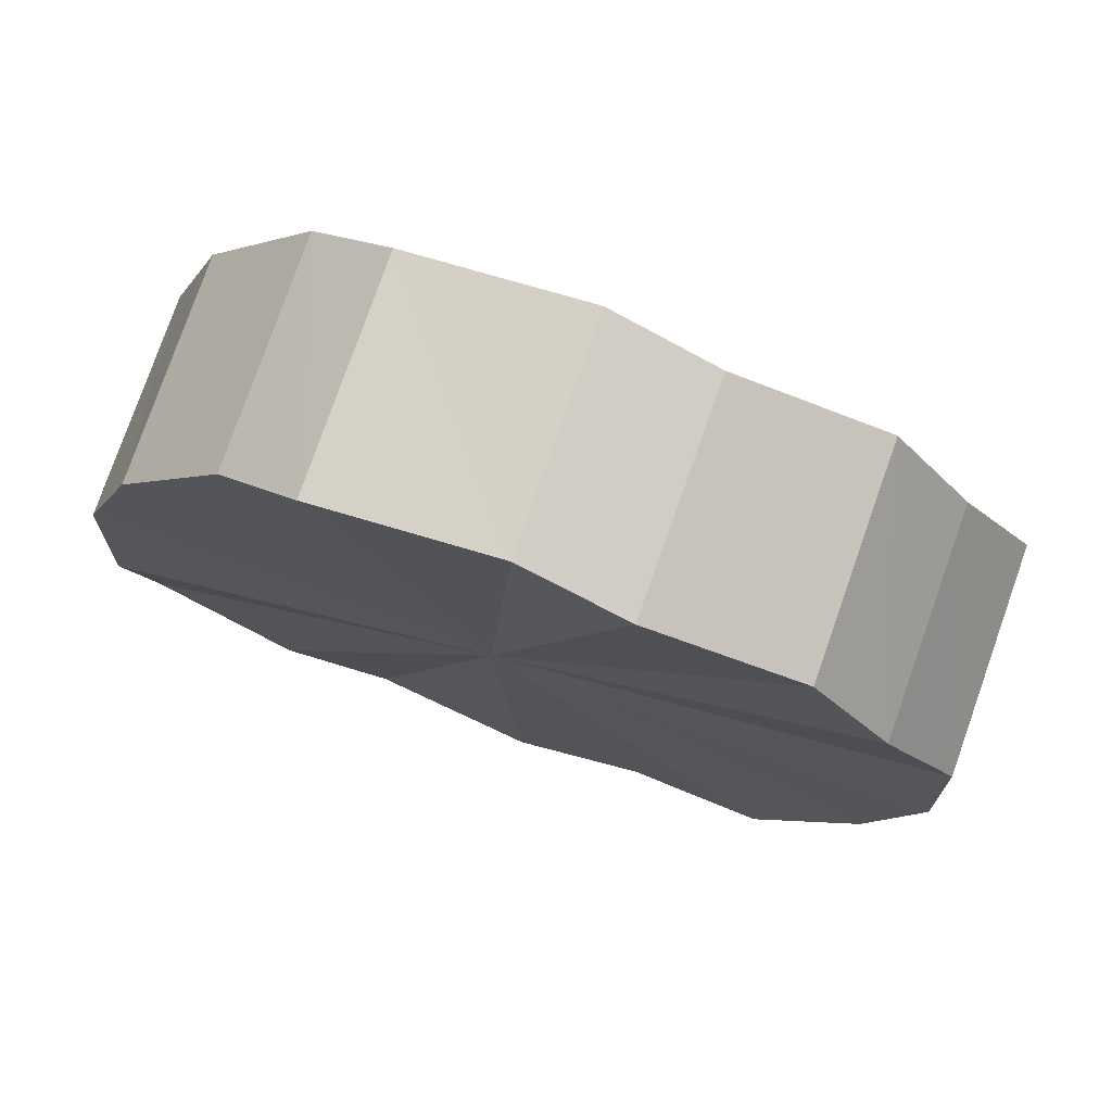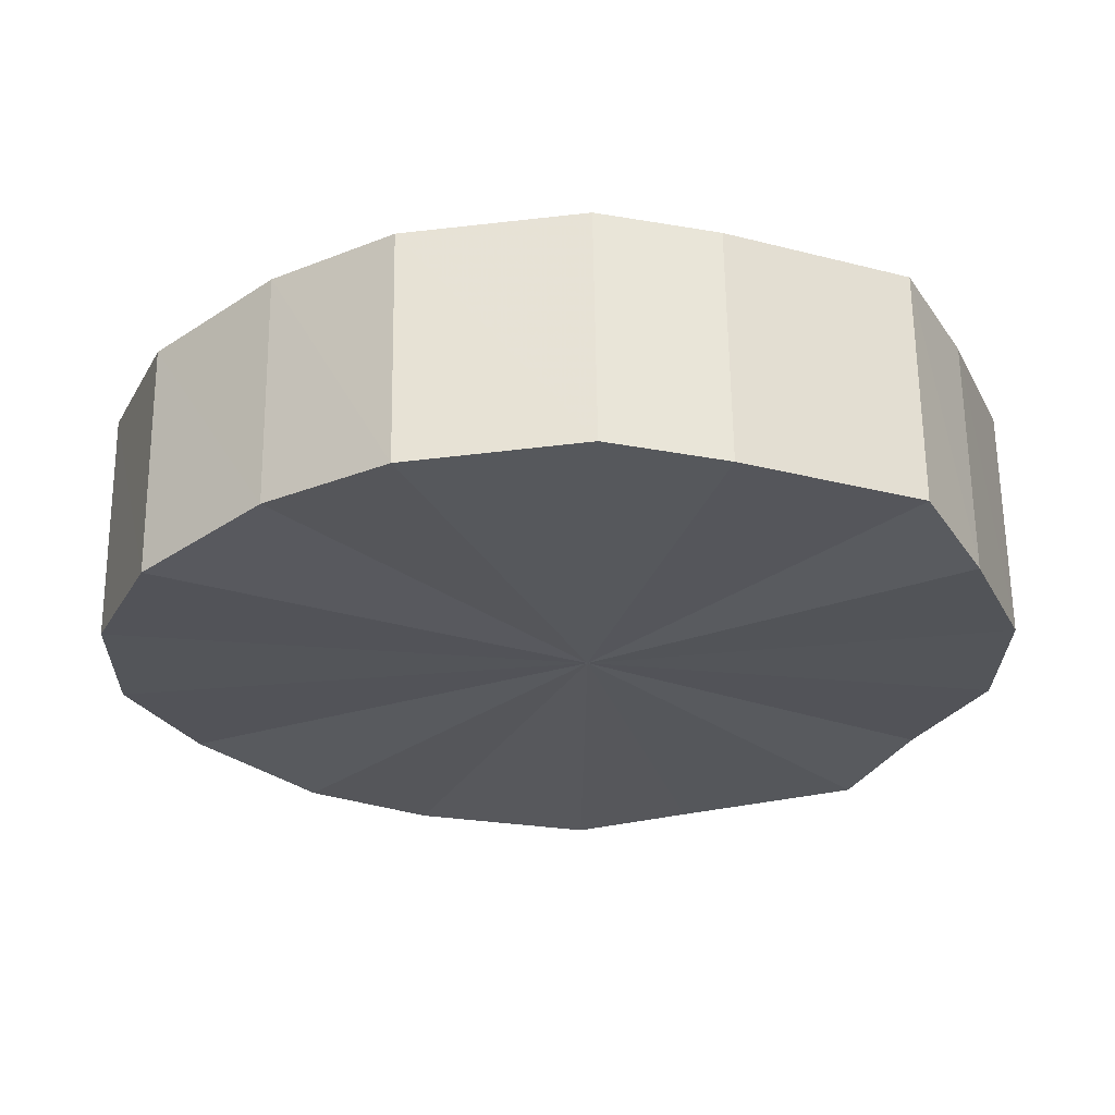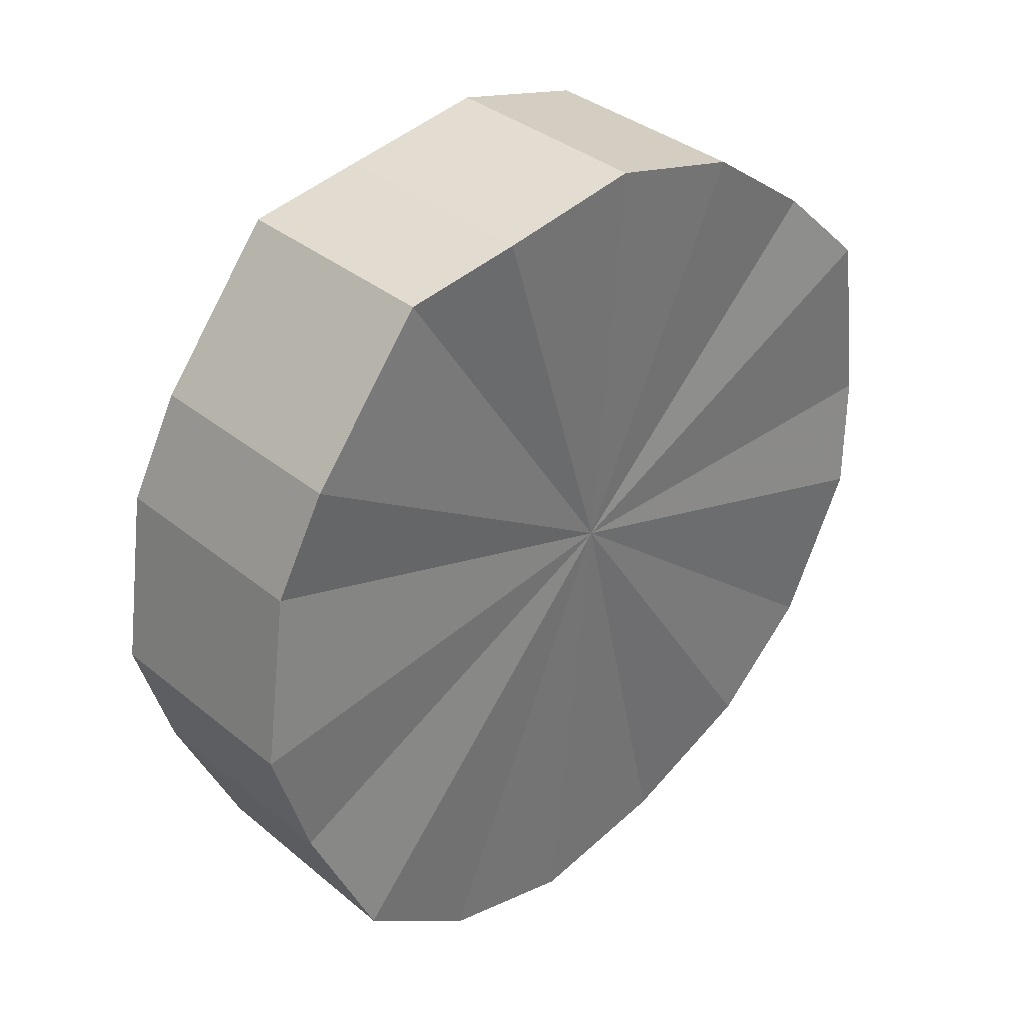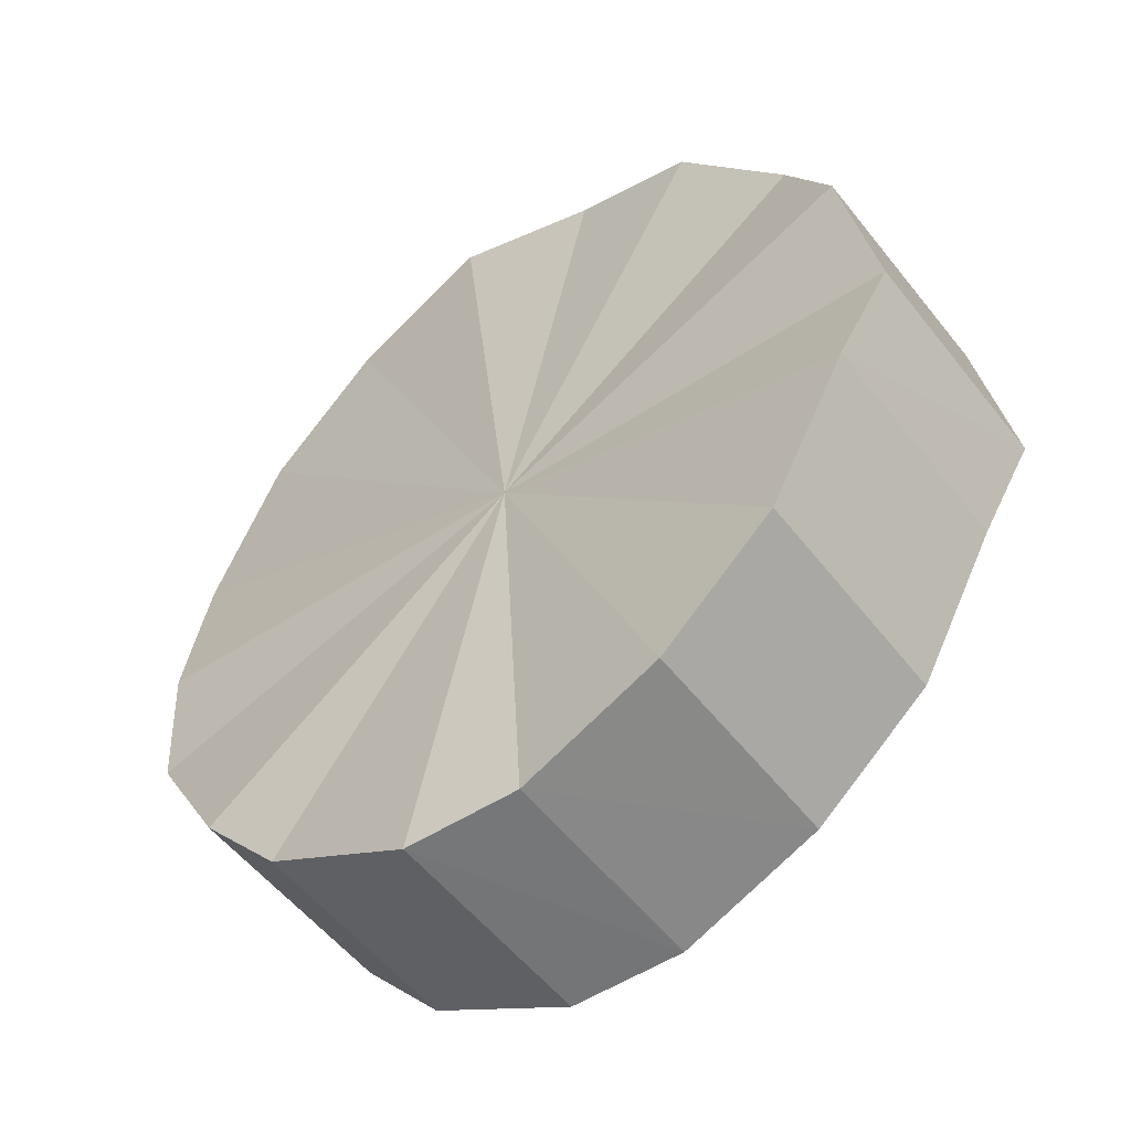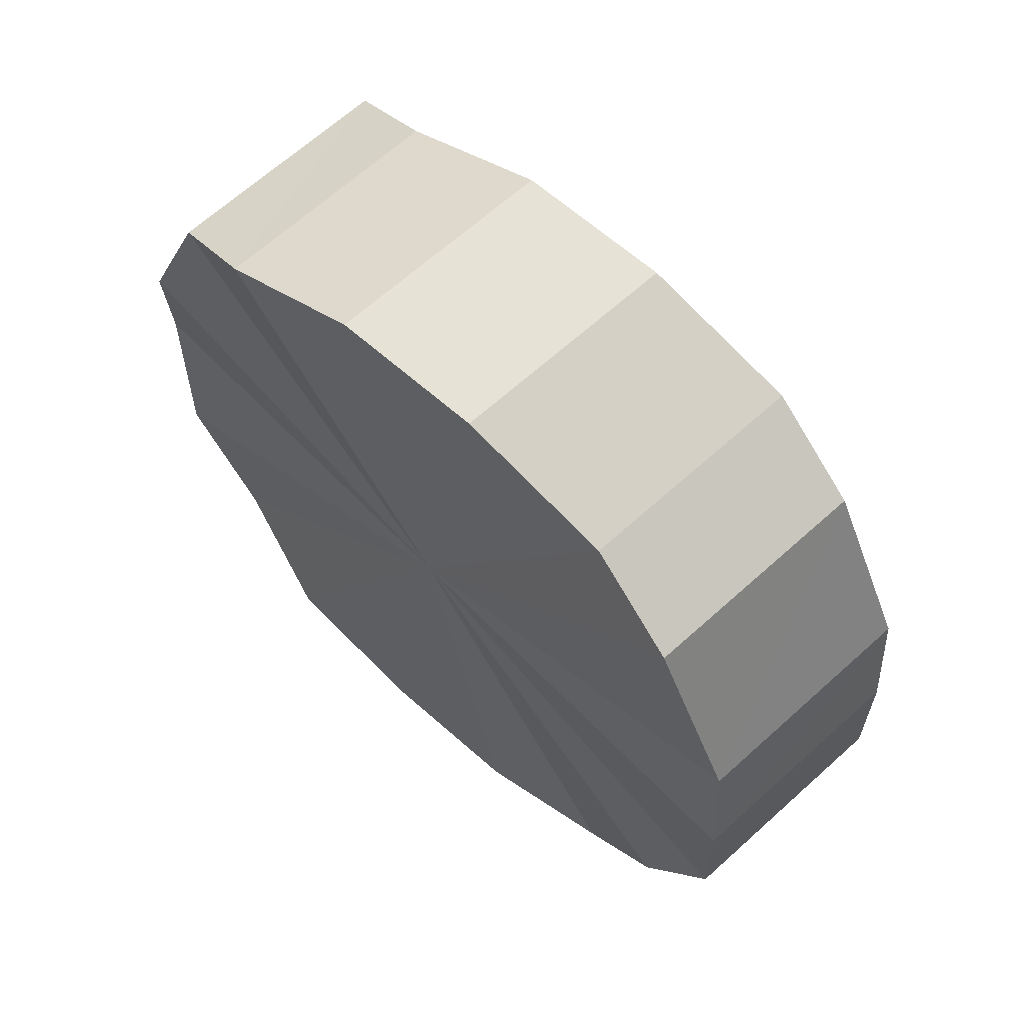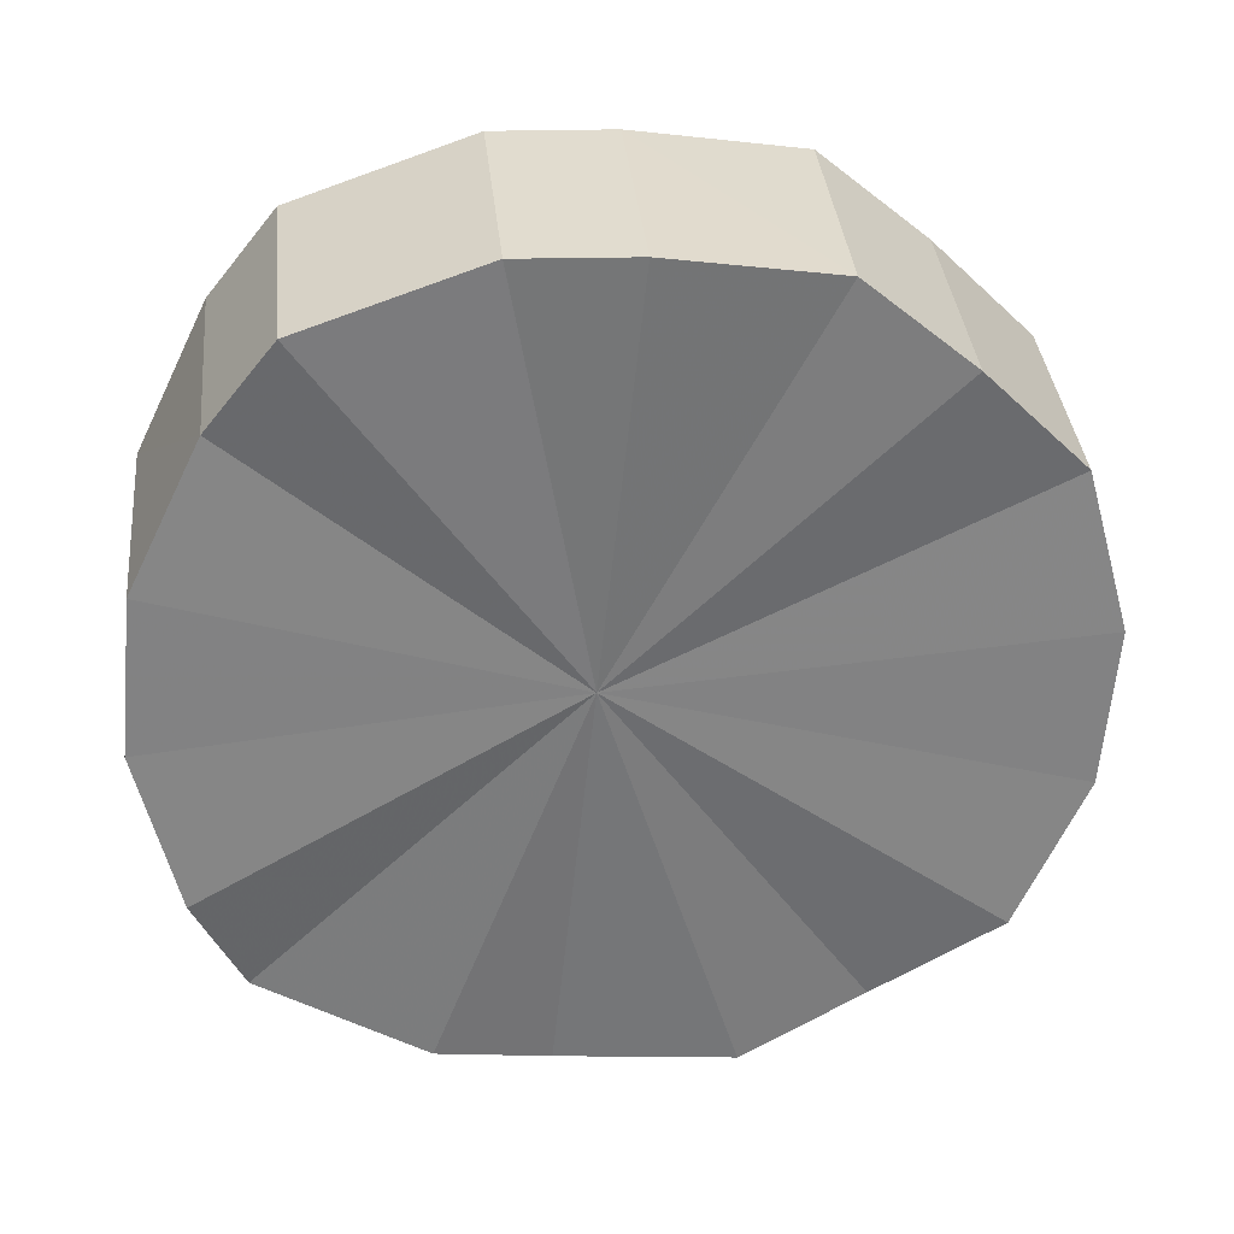
<metadata>
{"format":"obj","ext":"obj","renderer":"f3d","projection":"perspective","resolution":1024,"background":"white","views":[{"elev":-55.7,"azim":153.2,"up":"+Z"},{"elev":18.3,"azim":-0.8,"up":"+Z"},{"elev":-66.4,"azim":78.8,"up":"+Y"},{"elev":13.4,"azim":63.1,"up":"+Y"},{"elev":-27.2,"azim":91.3,"up":"+Z"},{"elev":-13.2,"azim":171.9,"up":"+Y"}]}
</metadata>
<code>
o 8511
v 2175 1868 17.45
v 2175 1868 17.44
v 2175 1868 17.47
v 2175 1868 17.43
v 2175 1868 17.47
v 2175 1868 17.44
v 2175 1868 17.47
v 2175 1868 17.42
v 2175 1868 17.46
v 2175 1868 17.43
v 2175 1868 17.46
v 2175 1868 17.4
v 2175 1868 17.45
v 2175 1868 17.42
v 2175 1868 17.45
v 2175 1868 17.38
v 2175 1868 17.43
v 2175 1868 17.4
v 2175 1868 17.43
v 2175 1868 17.37
v 2175 1868 17.41
v 2175 1868 17.38
v 2175 1868 17.41
v 2175 1868 17.35
v 2175 1868 17.39
v 2175 1868 17.37
v 2175 1868 17.39
v 2175 1868 17.34
v 2175 1868 17.38
v 2175 1868 17.35
v 2175 1868 17.38
v 2175 1868 17.34
v 2175 1868 17.37
v 2175 1868 17.34
v 2175 1868 17.37
v 2175 1868 17.37
v 2175 1868 17.47
v 2175 1868 17.44
v 2175 1868 17.47
v 2175 1868 17.43
v 2175 1868 17.46
v 2175 1868 17.47
v 2175 1868 17.45
v 2175 1868 17.46
v 2175 1868 17.44
v 2175 1868 17.42
v 2175 1868 17.45
v 2175 1868 17.45
v 2175 1868 17.43
v 2175 1868 17.43
v 2175 1868 17.42
v 2175 1868 17.4
v 2175 1868 17.43
v 2175 1868 17.41
v 2175 1868 17.4
v 2175 1868 17.39
v 2175 1868 17.38
v 2175 1868 17.38
v 2175 1868 17.41
v 2175 1868 17.38
v 2175 1868 17.37
v 2175 1868 17.37
v 2175 1868 17.35
v 2175 1868 17.37
v 2175 1868 17.39
v 2175 1868 17.37
v 2175 1868 17.34
v 2175 1868 17.37
v 2175 1868 17.34
v 2175 1868 17.35
v 2175 1868 17.38
v 2175 1868 17.34
v 2175 1868 17.39
v 2175 1868 17.44
v 2175 1868 17.45
v 2175 1868 17.43
v 2175 1868 17.44
v 2175 1868 17.42
v 2175 1868 17.43
v 2175 1868 17.4
v 2175 1868 17.42
v 2175 1868 17.38
v 2175 1868 17.4
v 2175 1868 17.37
v 2175 1868 17.38
v 2175 1868 17.35
v 2175 1868 17.37
v 2175 1868 17.34
v 2175 1868 17.35
v 2175 1868 17.34
v 2175 1868 17.34
v 2175 1868 17.42
v 2175 1868 17.47
v 2175 1868 17.47
v 2175 1868 17.47
v 2175 1868 17.46
v 2175 1868 17.46
v 2175 1868 17.45
v 2175 1868 17.45
v 2175 1868 17.43
v 2175 1868 17.43
v 2175 1868 17.41
v 2175 1868 17.41
v 2175 1868 17.39
v 2175 1868 17.39
v 2175 1868 17.38
v 2175 1868 17.38
v 2175 1868 17.37
v 2175 1868 17.37
v 2175 1868 17.37
f 1 2 3
f 2 4 5
f 6 1 7
f 4 8 9
f 10 6 11
f 8 12 13
f 14 10 15
f 12 16 17
f 18 14 19
f 16 20 21
f 22 18 23
f 20 24 25
f 26 22 27
f 24 28 29
f 30 26 31
f 28 32 33
f 34 30 35
f 32 34 36
f 37 38 39
f 39 40 41
f 42 43 37
f 44 45 42
f 41 46 47
f 48 49 44
f 50 51 48
f 47 52 53
f 54 55 50
f 56 57 54
f 53 58 59
f 60 61 56
f 62 63 60
f 59 64 65
f 66 67 62
f 68 69 66
f 65 70 71
f 71 72 68
f 73 74 75
f 73 76 74
f 73 75 77
f 73 78 76
f 73 77 79
f 73 80 78
f 73 79 81
f 73 82 80
f 73 81 83
f 73 84 82
f 73 83 85
f 73 86 84
f 73 85 87
f 73 88 86
f 73 87 89
f 73 90 88
f 73 89 91
f 73 91 90
f 92 93 94
f 92 95 93
f 92 94 96
f 92 97 95
f 92 96 98
f 92 99 97
f 92 98 100
f 92 101 99
f 92 100 102
f 92 103 101
f 92 102 104
f 92 105 103
f 92 104 106
f 92 107 105
f 92 106 108
f 92 109 107
f 92 108 110
f 92 110 109

</code>
